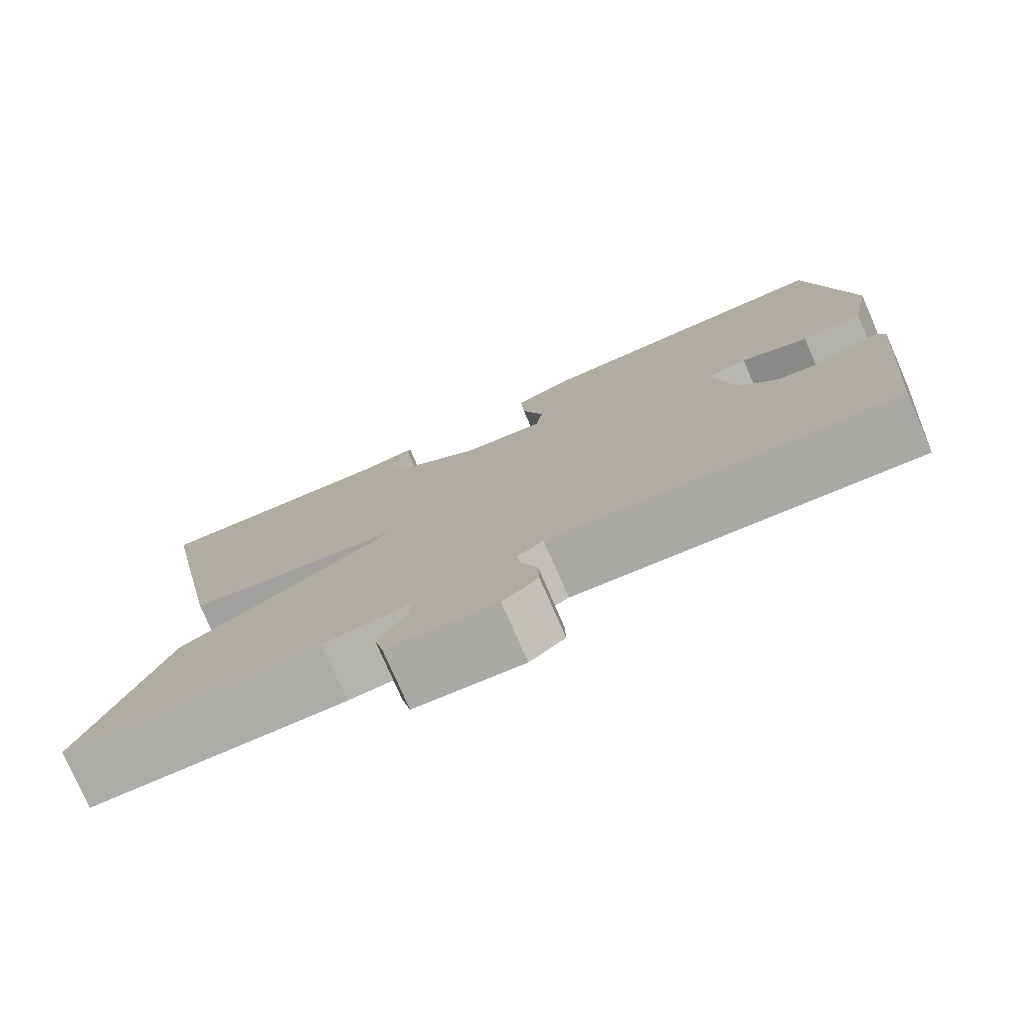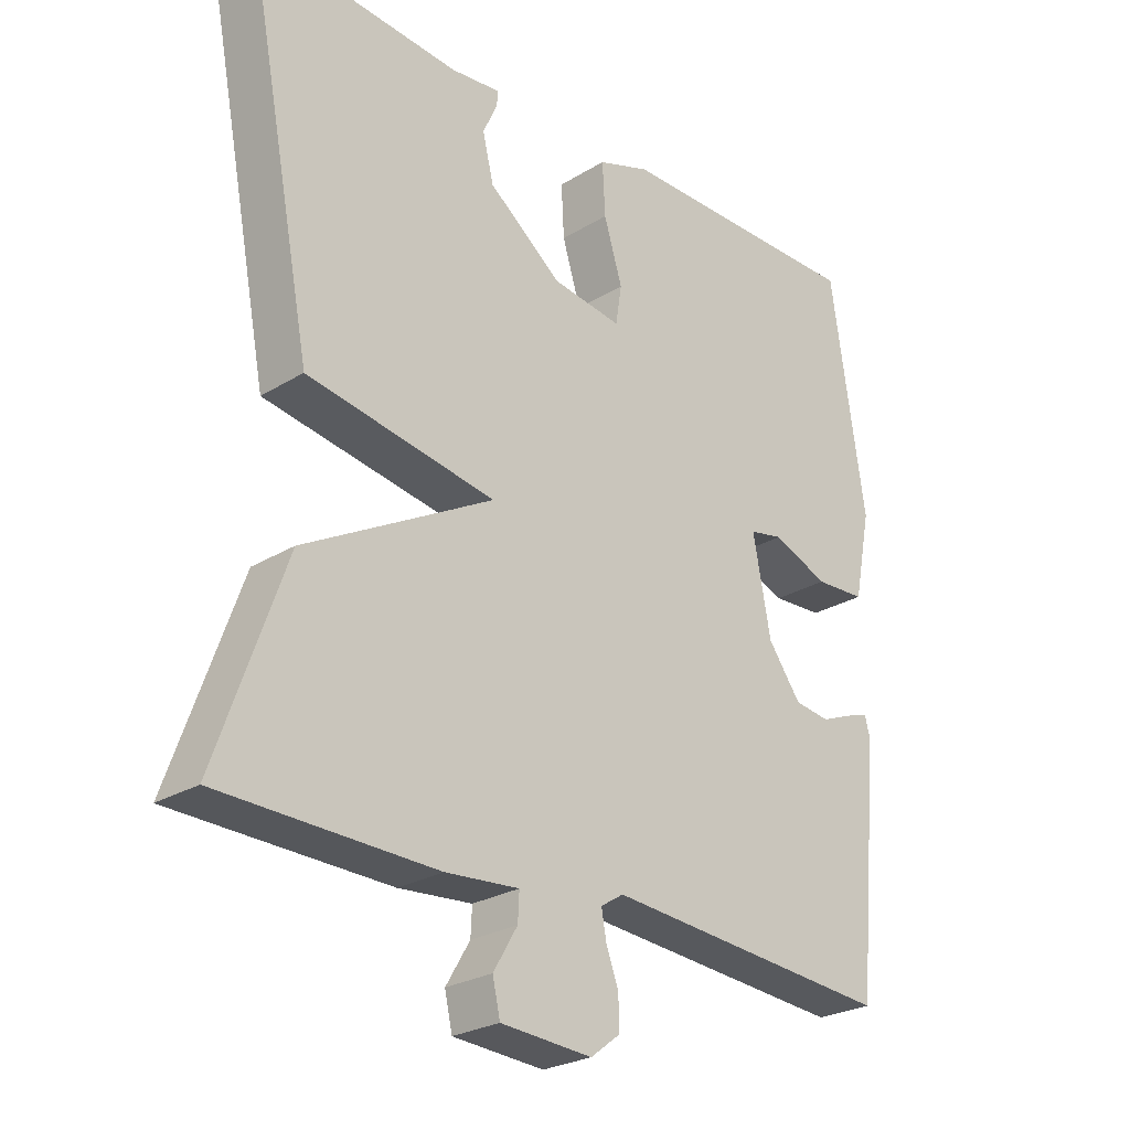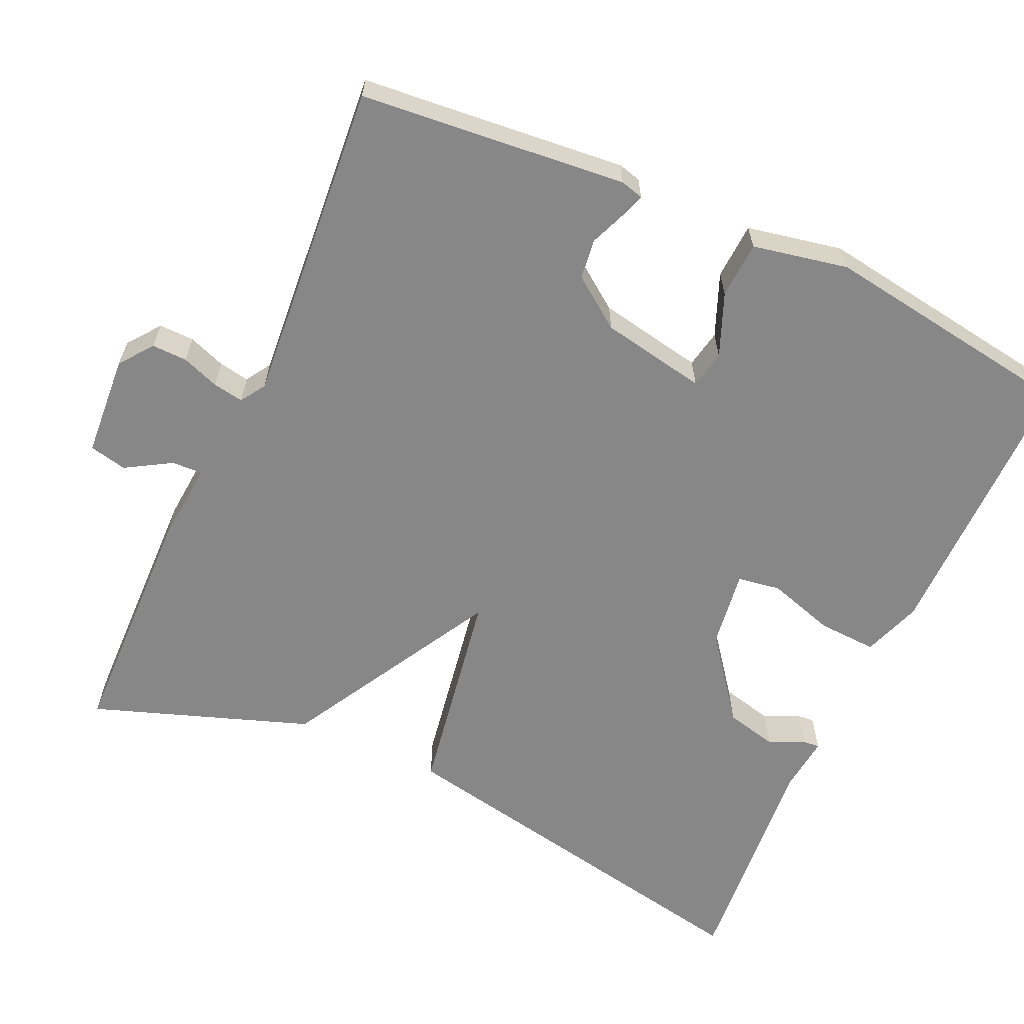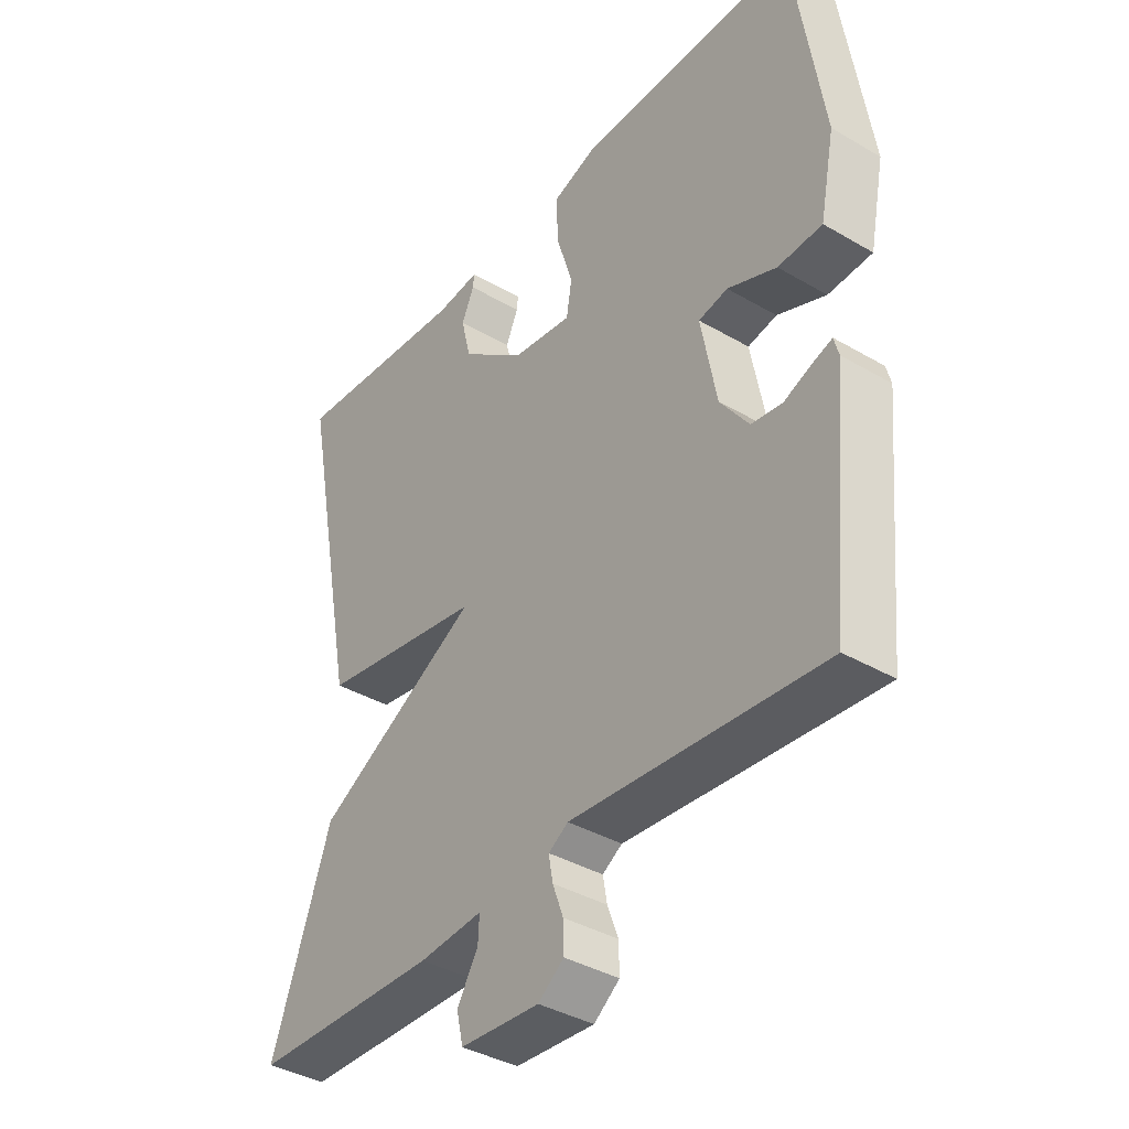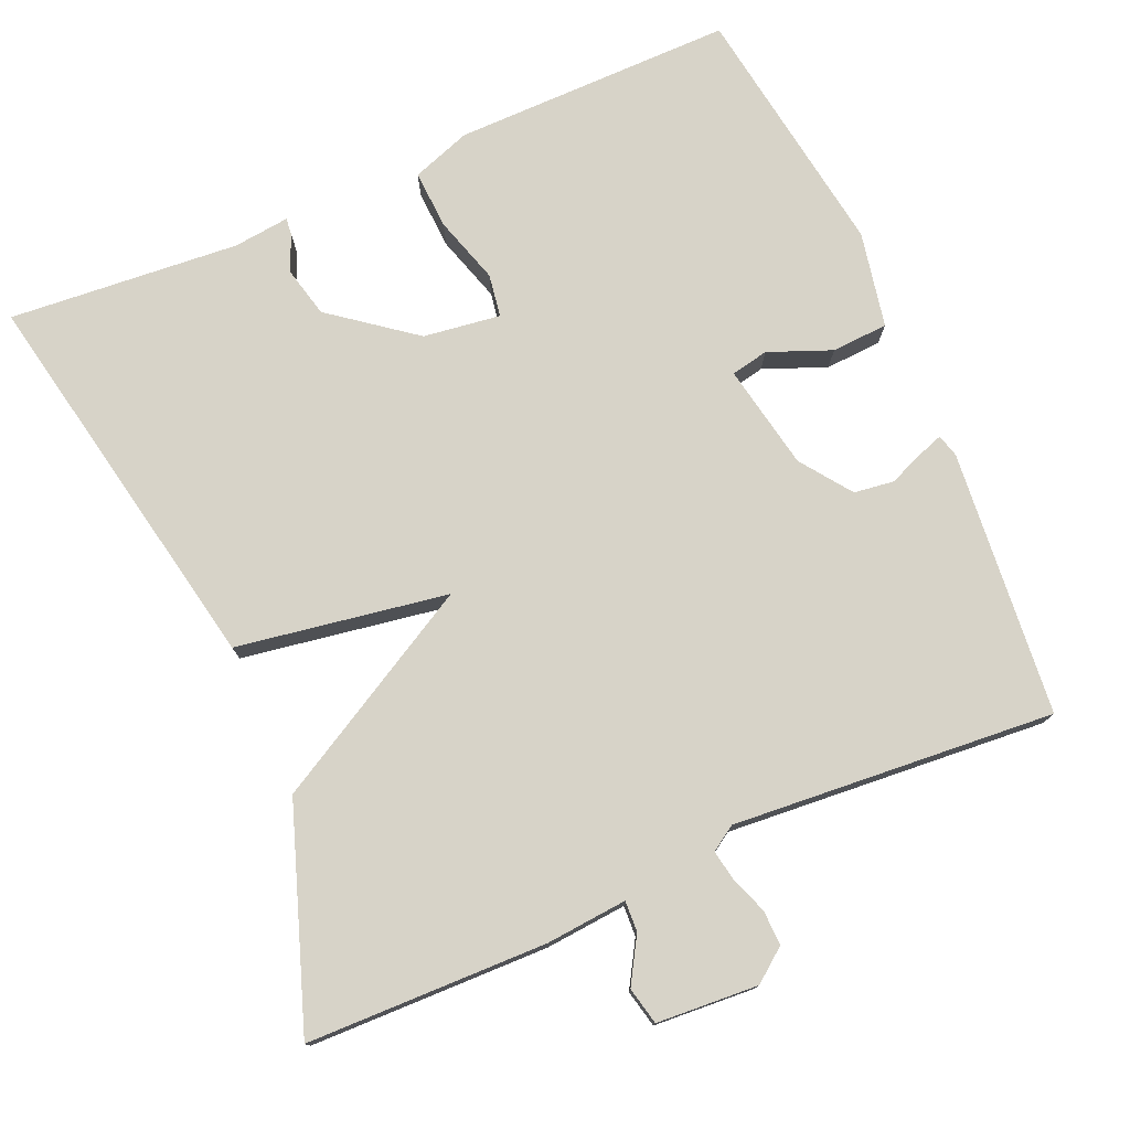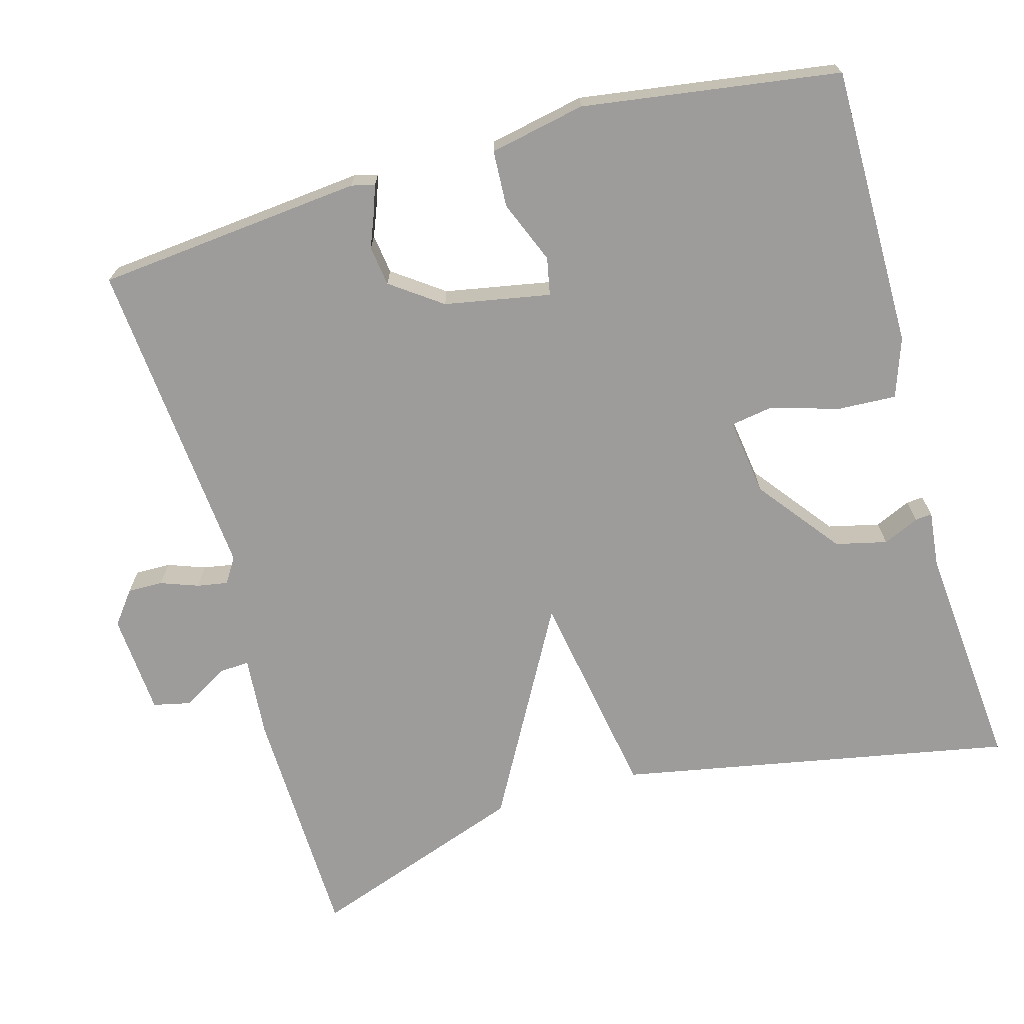
<metadata>
{"format":"obj","ext":"obj","renderer":"f3d","projection":"perspective","resolution":1024,"background":"white","views":[{"elev":-77.6,"azim":-156.4,"up":"+Z"},{"elev":-25.9,"azim":134.1,"up":"+Z"},{"elev":-62.6,"azim":-114.4,"up":"+Y"},{"elev":-38.4,"azim":-126.5,"up":"+Z"},{"elev":76.7,"azim":156.4,"up":"+Y"},{"elev":-70.0,"azim":-74.1,"up":"+Y"}]}
</metadata>
<code>
v 0.5 0.07 0.5
v 0.4 0.07 -0.016
v 0.124 0.07 -0.062
v 0.4 0.07 -0.216
v 0.5 0.07 -0.5
v 0.186 0.07 -0.507
v 0.079 0.07 -0.498
v 0.081 0.07 -0.538
v 0.116 0.07 -0.597
v 0.105 0.07 -0.646
v -0.028 0.07 -0.655
v -0.071 0.07 -0.622
v -0.07 0.07 -0.576
v -0.052 0.07 -0.527
v -0.045 0.07 -0.487
v -0.078 0.07 -0.466
v -0.5 0.07 -0.5
v -0.533 0.07 -0.152
v -0.525 0.07 -0.122
v -0.493 0.07 -0.133
v -0.446 0.07 -0.152
v -0.394 0.07 -0.145
v -0.346 0.07 -0.079
v -0.32 0.07 0.059
v -0.369 0.07 0.069
v -0.451 0.07 0.036
v -0.525 0.07 0.04
v -0.55 0.07 0.165
v -0.5 0.07 0.5
v -0.132 0.07 0.498
v -0.055 0.07 0.471
v -0.059 0.07 0.394
v -0.086 0.07 0.306
v -0.077 0.07 0.25
v 0.024 0.07 0.264
v 0.132 0.07 0.347
v 0.148 0.07 0.414
v 0.127 0.07 0.461
v 0.125 0.07 0.483
v 0.198 0.07 0.475
v 0.5 0 0.5
v 0.4 0 -0.016
v 0.124 0 -0.062
v 0.4 0 -0.216
v 0.5 0 -0.5
v 0.186 0 -0.507
v 0.079 0 -0.498
v 0.081 0 -0.538
v 0.116 0 -0.597
v 0.105 0 -0.646
v -0.028 0 -0.655
v -0.071 0 -0.622
v -0.07 0 -0.576
v -0.052 0 -0.527
v -0.045 0 -0.487
v -0.078 0 -0.466
v -0.5 0 -0.5
v -0.533 0 -0.152
v -0.525 0 -0.122
v -0.493 0 -0.133
v -0.446 0 -0.152
v -0.394 0 -0.145
v -0.346 0 -0.079
v -0.32 0 0.059
v -0.369 0 0.069
v -0.451 0 0.036
v -0.525 0 0.04
v -0.55 0 0.165
v -0.5 0 0.5
v -0.132 0 0.498
v -0.055 0 0.471
v -0.059 0 0.394
v -0.086 0 0.306
v -0.077 0 0.25
v 0.024 0 0.264
v 0.132 0 0.347
v 0.148 0 0.414
v 0.127 0 0.461
v 0.125 0 0.483
v 0.198 0 0.475
f 37 38 39 40
f 1 2 3
f 40 1 3
f 37 40 3
f 36 37 3
f 35 36 3
f 34 35 3
f 31 32 33
f 30 31 33
f 29 30 33
f 28 29 33
f 27 28 33
f 26 27 33
f 25 26 33
f 24 25 33 34
f 23 24 34 3
f 19 20 21
f 18 19 21
f 17 18 21
f 16 17 21
f 15 16 21 22
f 12 13 14
f 11 12 14
f 10 11 14
f 9 10 14
f 8 9 14
f 7 8 14 15
f 15 22 23
f 7 15 23
f 6 7 23
f 5 6 23
f 4 5 23
f 3 4 23
f 80 79 78 77
f 43 42 41
f 43 41 80
f 43 80 77
f 43 77 76
f 43 76 75
f 43 75 74
f 73 72 71
f 73 71 70
f 73 70 69
f 73 69 68
f 73 68 67
f 73 67 66
f 73 66 65
f 74 73 65 64
f 43 74 64 63
f 61 60 59
f 61 59 58
f 61 58 57
f 61 57 56
f 62 61 56 55
f 54 53 52
f 54 52 51
f 54 51 50
f 54 50 49
f 54 49 48
f 55 54 48 47
f 63 62 55
f 63 55 47
f 63 47 46
f 63 46 45
f 63 45 44
f 63 44 43
f 1 41 42 2
f 2 42 43 3
f 3 43 44 4
f 4 44 45 5
f 5 45 46 6
f 6 46 47 7
f 7 47 48 8
f 8 48 49 9
f 9 49 50 10
f 10 50 51 11
f 11 51 52 12
f 12 52 53 13
f 13 53 54 14
f 14 54 55 15
f 15 55 56 16
f 16 56 57 17
f 17 57 58 18
f 18 58 59 19
f 19 59 60 20
f 20 60 61 21
f 21 61 62 22
f 22 62 63 23
f 23 63 64 24
f 24 64 65 25
f 25 65 66 26
f 26 66 67 27
f 27 67 68 28
f 28 68 69 29
f 29 69 70 30
f 30 70 71 31
f 31 71 72 32
f 32 72 73 33
f 33 73 74 34
f 34 74 75 35
f 35 75 76 36
f 36 76 77 37
f 37 77 78 38
f 38 78 79 39
f 39 79 80 40
f 40 80 41 1

</code>
